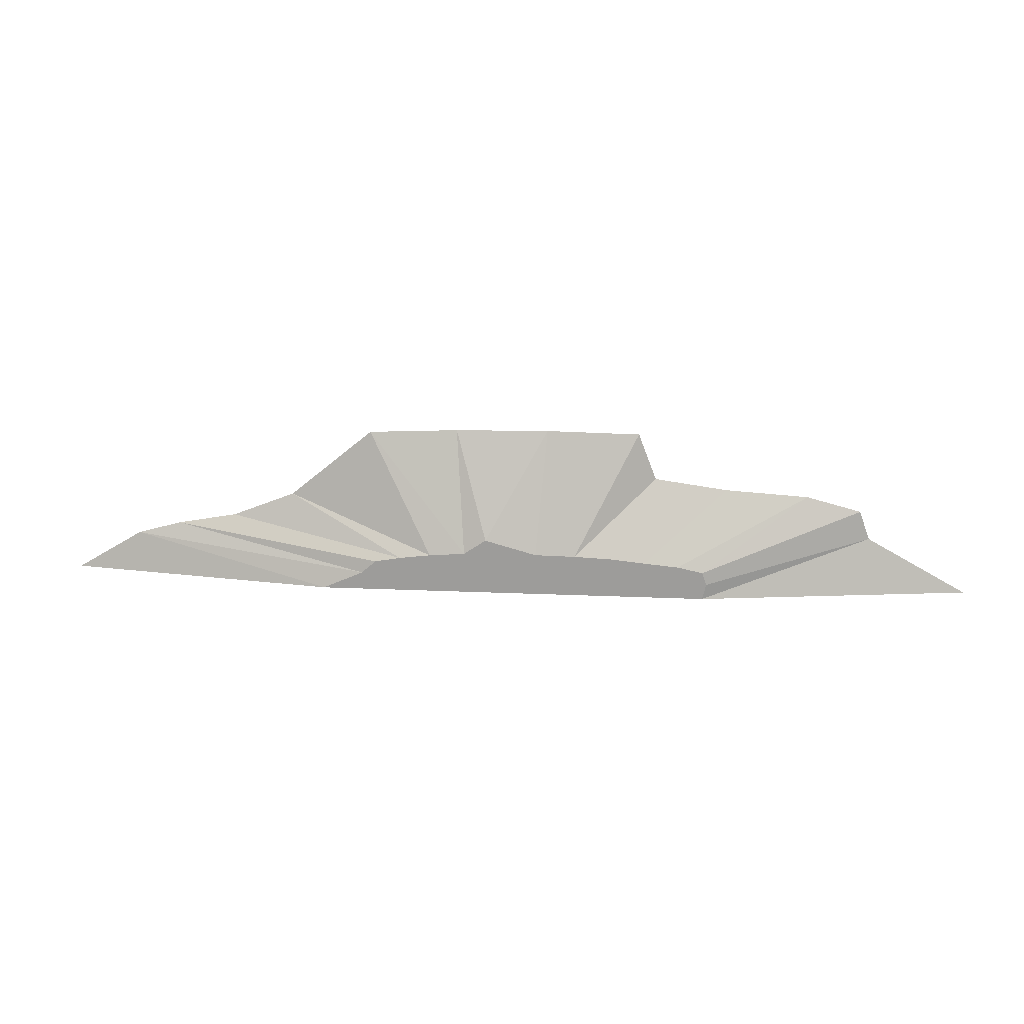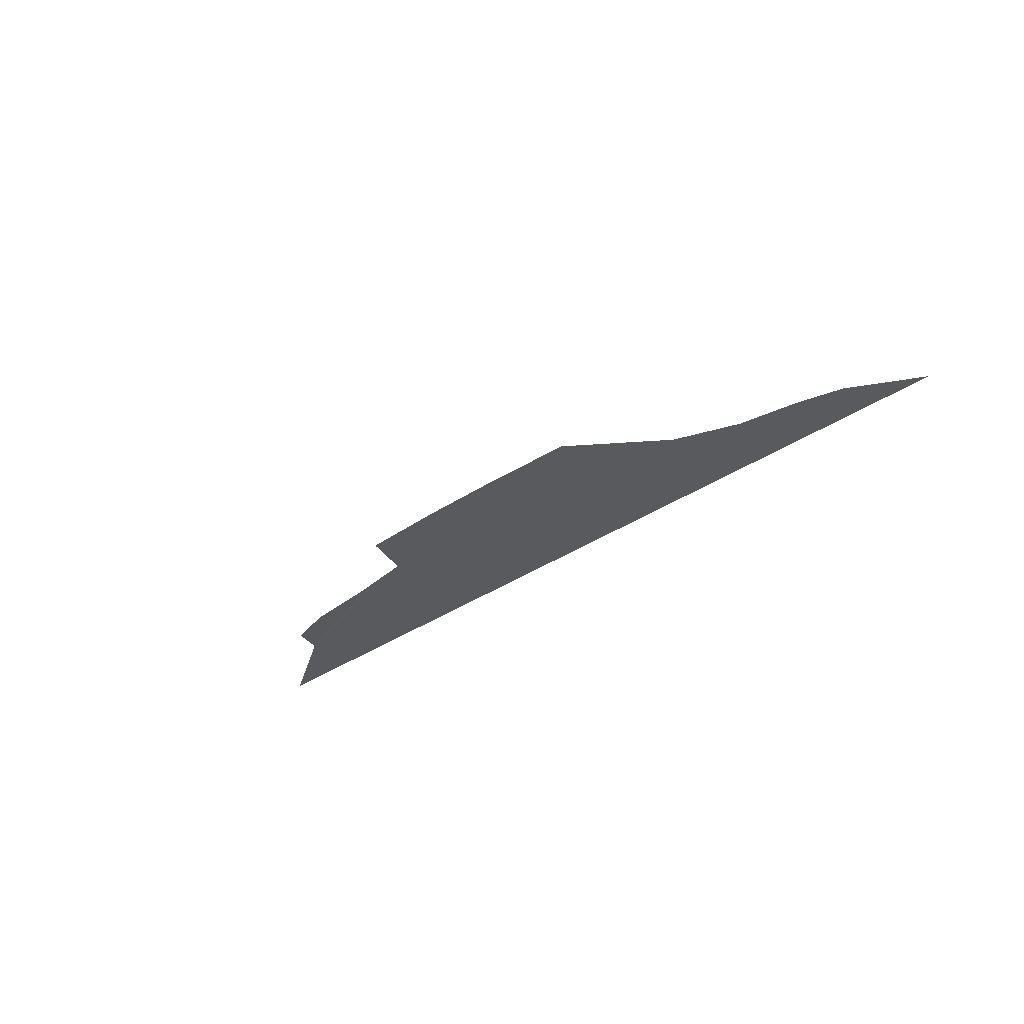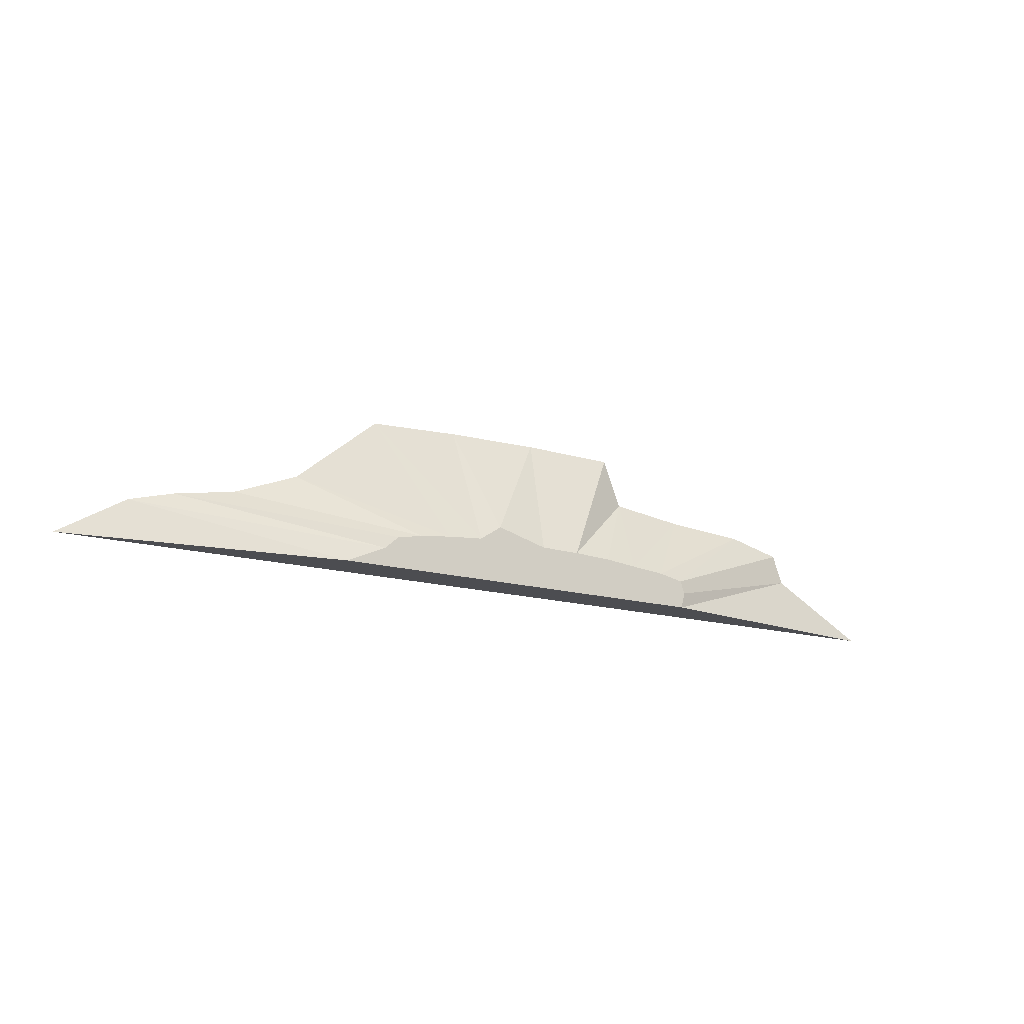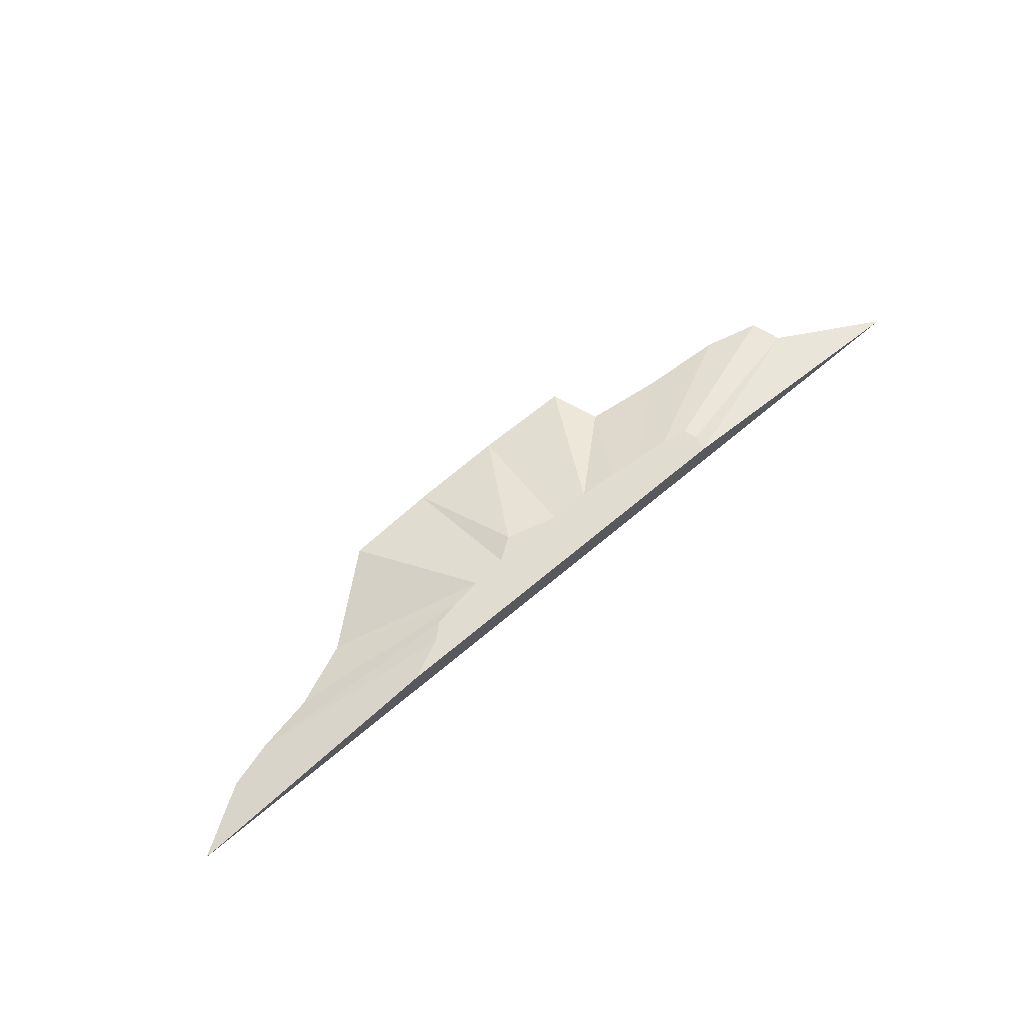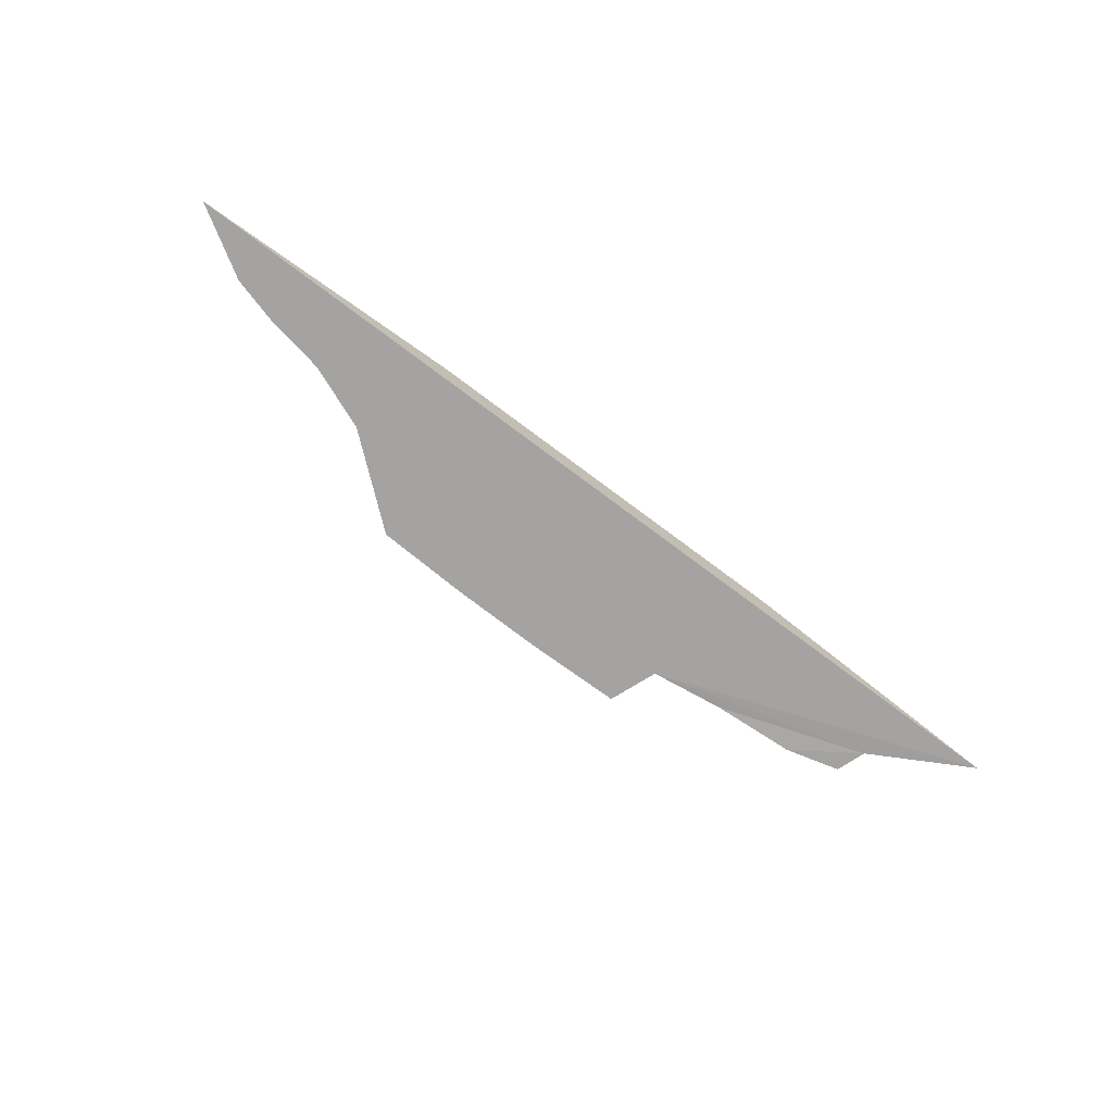
<metadata>
{"format":"obj","ext":"obj","renderer":"f3d","projection":"perspective","resolution":1024,"background":"white","views":[{"elev":19.1,"azim":-175.2,"up":"+Z"},{"elev":-30.8,"azim":45.9,"up":"+Y"},{"elev":-16.1,"azim":149.5,"up":"+Z"},{"elev":69.7,"azim":140.2,"up":"+Y"},{"elev":-73.1,"azim":143.0,"up":"+Y"}]}
</metadata>
<code>
o terrain_Steep_Hill_#160.001_Cube.001
v -0.2538 -0.1129 1.035
v -1.155 -0.1129 1.022
v -1.33 -0.1129 0.5666
v -2.031 -0.1053 0.472
v -2.83 -0.1129 0.4184
v -3.35 -0.1053 0.2833
v -3.45 -0.1053 0.001771
v 3.936 -0.1129 -0.1486
v 3.509 -0.1129 -0.03039
v 2.934 -0.1129 0.07323
v 2.325 -0.1129 0.313
v 1.514 -0.1129 0.9832
v 0.6476 -0.1129 1.022
v -4.417 -0.1123 -0.5395
v 4.583 -0.1129 -0.5395
v 1.572 0.2808 -0.3665
v 1.434 0.2808 -0.2444
v 1.959 0.2808 -0.5395
v 0.5435 0.2808 -0.1362
v 0.8865 0.2808 -0.1633
v 0.33 0.2808 0.008452
v -0.1648 0.2808 -0.1287
v 1.187 0.2808 -0.1999
v -0.924 0.2808 -0.1511
v -1.811 0.2808 -0.2658
v -1.854 0.2808 -0.388
v -1.817 0.2808 -0.5395
v -1.568 0.2808 -0.2147
v -1.238 0.2808 -0.1839
v -0.5518 0.2808 -0.1344
f 20 23 16
f 30 1 22
f 3 30 24
f 29 3 24
f 28 4 29
f 25 5 28
f 26 6 25
f 27 7 26
f 8 18 16
f 9 16 17
f 10 17 23
f 11 23 20
f 12 20 19
f 13 1 3
f 13 19 21
f 1 21 22
f 18 14 27
f 16 18 19
f 18 27 22
f 27 26 28
f 26 25 28
f 28 29 27
f 29 24 27
f 24 30 27
f 22 21 19
f 30 22 27
f 17 16 23
f 18 22 19
f 20 16 19
f 30 2 1
f 3 2 30
f 29 4 3
f 28 5 4
f 25 6 5
f 26 7 6
f 27 14 7
f 8 15 18
f 9 8 16
f 10 9 17
f 11 10 23
f 12 11 20
f 15 8 9
f 15 9 10
f 7 14 3
f 14 15 10
f 5 6 7
f 4 5 7
f 14 10 3
f 11 12 13
f 10 11 3
f 3 4 7
f 1 2 3
f 11 13 3
f 13 12 19
f 1 13 21
f 18 15 14

</code>
